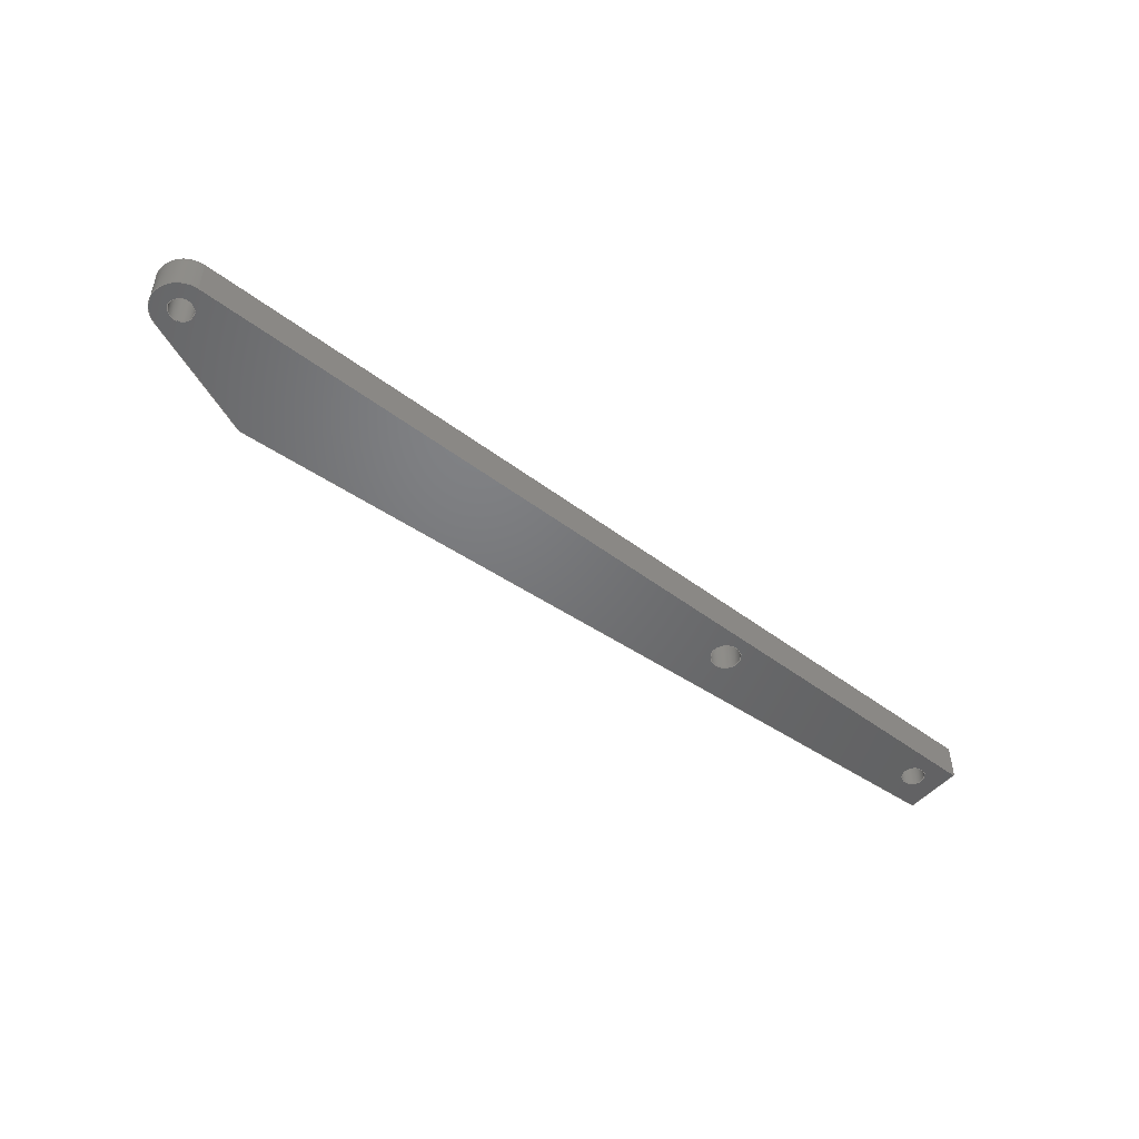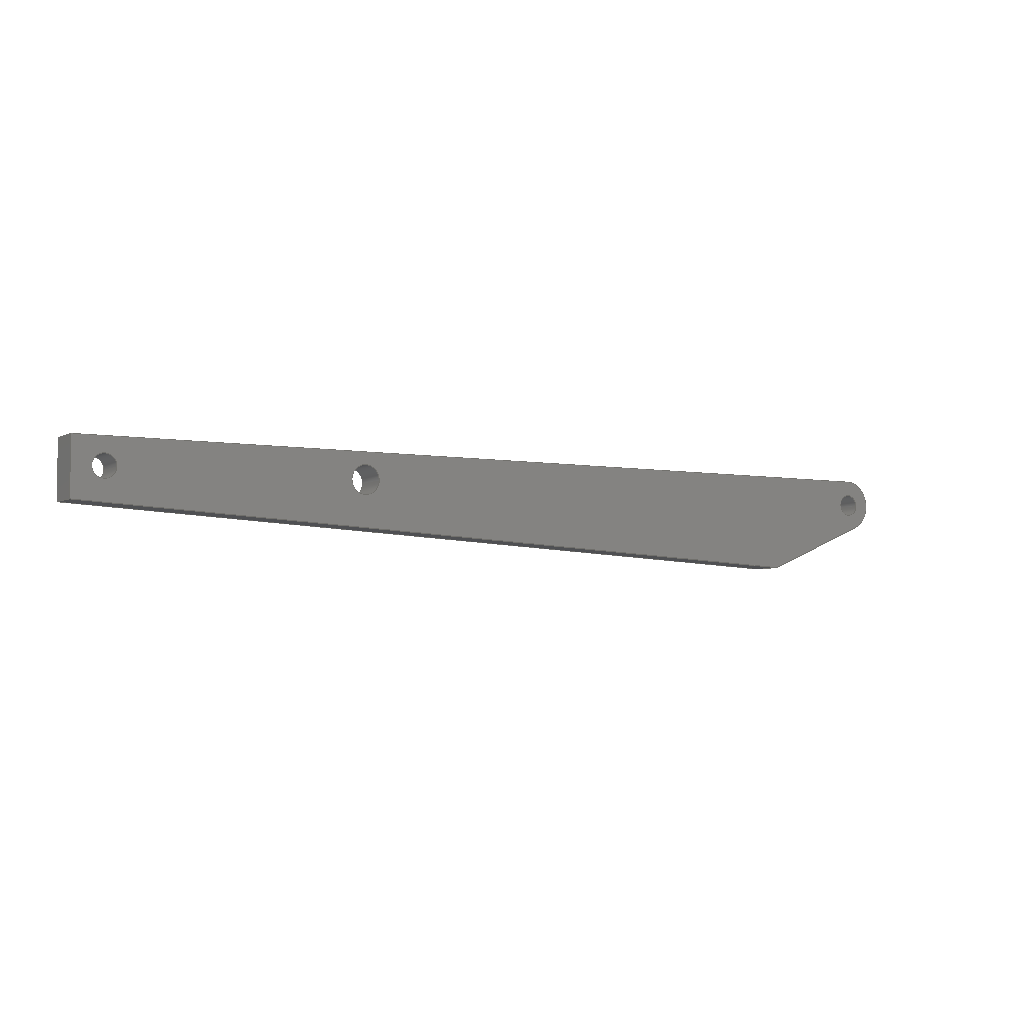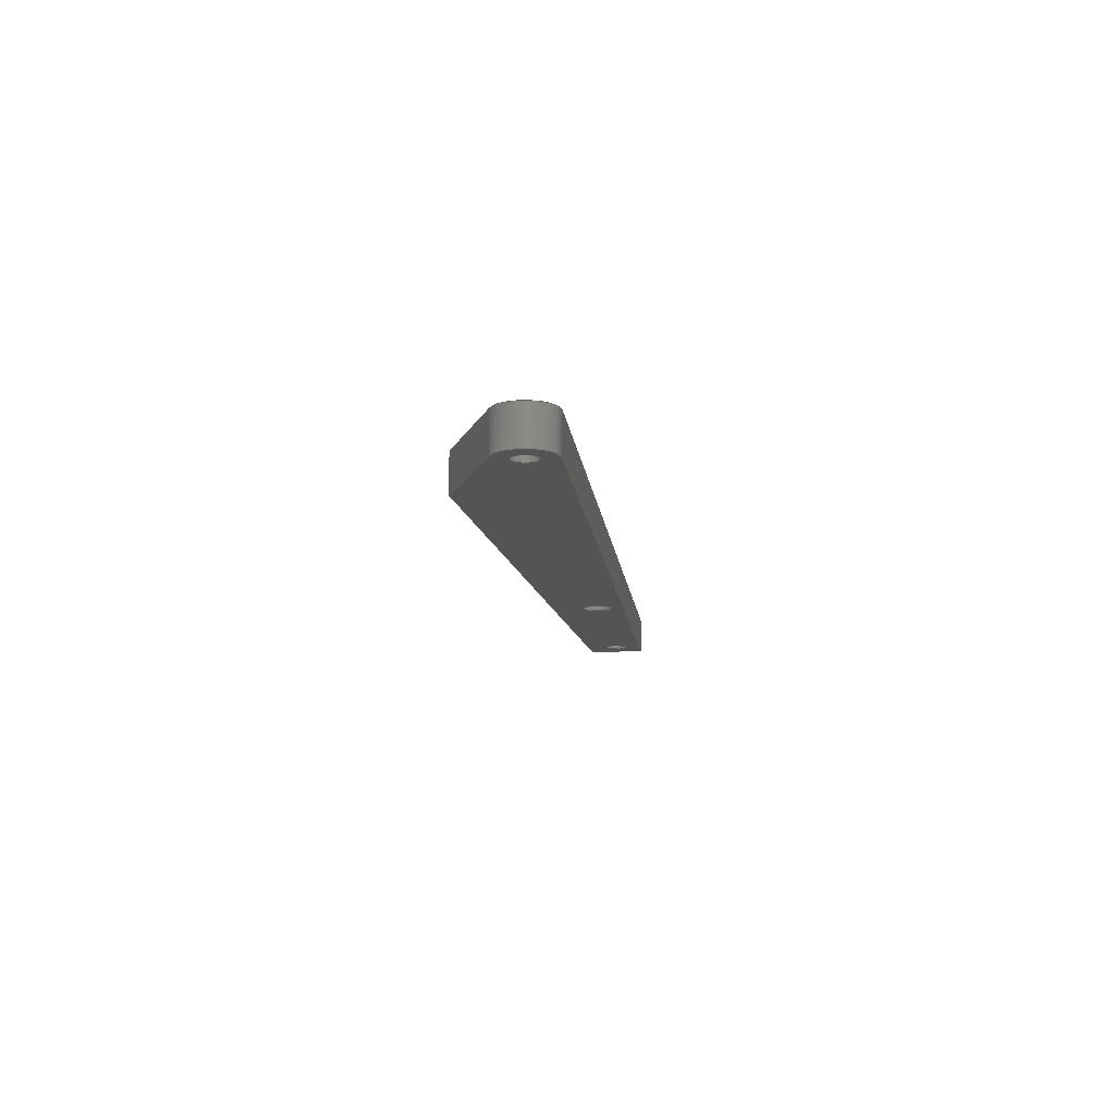
<metadata>
{"format":"step","ext":"step","renderer":"f3d","projection":"perspective","resolution":1024,"background":"white","views":[{"elev":-49.9,"azim":-39.6,"up":"+Y"},{"elev":-4.3,"azim":148.8,"up":"+Z"},{"elev":-11.8,"azim":-83.9,"up":"+Y"}]}
</metadata>
<code>
ISO-10303-21;
DATA;
#1=MECHANICAL_DESIGN_GEOMETRIC_PRESENTATION_REPRESENTATION('',(#4),#326);
#2=SHAPE_REPRESENTATION_RELATIONSHIP('SRR','None',#333,#3);
#3=ADVANCED_BREP_SHAPE_REPRESENTATION('',(#5),#325);
#4=STYLED_ITEM('',(#343),#5);
#5=MANIFOLD_SOLID_BREP('Body1',#186);
#6=FACE_BOUND('',#37,.T.);
#7=FACE_BOUND('',#38,.T.);
#8=FACE_BOUND('',#39,.T.);
#9=FACE_BOUND('',#41,.T.);
#10=FACE_BOUND('',#42,.T.);
#11=FACE_BOUND('',#43,.T.);
#12=PLANE('',#209);
#13=PLANE('',#210);
#14=PLANE('',#211);
#15=PLANE('',#215);
#16=PLANE('',#216);
#17=PLANE('',#217);
#18=FACE_OUTER_BOUND('',#28,.T.);
#19=FACE_OUTER_BOUND('',#29,.T.);
#20=FACE_OUTER_BOUND('',#30,.T.);
#21=FACE_OUTER_BOUND('',#31,.T.);
#22=FACE_OUTER_BOUND('',#32,.T.);
#23=FACE_OUTER_BOUND('',#33,.T.);
#24=FACE_OUTER_BOUND('',#34,.T.);
#25=FACE_OUTER_BOUND('',#35,.T.);
#26=FACE_OUTER_BOUND('',#36,.T.);
#27=FACE_OUTER_BOUND('',#40,.T.);
#28=EDGE_LOOP('',(#124,#125,#126,#127));
#29=EDGE_LOOP('',(#128,#129,#130,#131));
#30=EDGE_LOOP('',(#132,#133,#134,#135));
#31=EDGE_LOOP('',(#136,#137,#138,#139));
#32=EDGE_LOOP('',(#140,#141,#142,#143));
#33=EDGE_LOOP('',(#144,#145,#146,#147));
#34=EDGE_LOOP('',(#148,#149,#150,#151));
#35=EDGE_LOOP('',(#152,#153,#154,#155));
#36=EDGE_LOOP('',(#156,#157,#158,#159,#160));
#37=EDGE_LOOP('',(#161));
#38=EDGE_LOOP('',(#162));
#39=EDGE_LOOP('',(#163));
#40=EDGE_LOOP('',(#164,#165,#166,#167,#168));
#41=EDGE_LOOP('',(#169));
#42=EDGE_LOOP('',(#170));
#43=EDGE_LOOP('',(#171));
#44=LINE('',#277,#60);
#45=LINE('',#283,#61);
#46=LINE('',#289,#62);
#47=LINE('',#294,#63);
#48=LINE('',#296,#64);
#49=LINE('',#298,#65);
#50=LINE('',#299,#66);
#51=LINE('',#302,#67);
#52=LINE('',#304,#68);
#53=LINE('',#305,#69);
#54=LINE('',#308,#70);
#55=LINE('',#310,#71);
#56=LINE('',#311,#72);
#57=LINE('',#317,#73);
#58=LINE('',#319,#74);
#59=LINE('',#320,#75);
#60=VECTOR('',#224,0.15);
#61=VECTOR('',#231,0.15);
#62=VECTOR('',#238,0.19);
#63=VECTOR('',#243,1);
#64=VECTOR('',#244,1);
#65=VECTOR('',#245,1);
#66=VECTOR('',#246,1);
#67=VECTOR('',#249,1);
#68=VECTOR('',#250,1);
#69=VECTOR('',#251,1);
#70=VECTOR('',#254,1);
#71=VECTOR('',#255,1);
#72=VECTOR('',#256,1);
#73=VECTOR('',#263,1);
#74=VECTOR('',#266,1);
#75=VECTOR('',#267,1);
#76=CIRCLE('',#201,0.15);
#77=CIRCLE('',#202,0.15);
#78=CIRCLE('',#204,0.15);
#79=CIRCLE('',#205,0.15);
#80=CIRCLE('',#207,0.19);
#81=CIRCLE('',#208,0.19);
#82=CIRCLE('',#213,0.35);
#83=CIRCLE('',#214,0.35);
#84=VERTEX_POINT('',#274);
#85=VERTEX_POINT('',#276);
#86=VERTEX_POINT('',#280);
#87=VERTEX_POINT('',#282);
#88=VERTEX_POINT('',#286);
#89=VERTEX_POINT('',#288);
#90=VERTEX_POINT('',#292);
#91=VERTEX_POINT('',#293);
#92=VERTEX_POINT('',#295);
#93=VERTEX_POINT('',#297);
#94=VERTEX_POINT('',#301);
#95=VERTEX_POINT('',#303);
#96=VERTEX_POINT('',#307);
#97=VERTEX_POINT('',#309);
#98=VERTEX_POINT('',#313);
#99=VERTEX_POINT('',#315);
#100=EDGE_CURVE('',#84,#84,#76,.T.);
#101=EDGE_CURVE('',#84,#85,#44,.T.);
#102=EDGE_CURVE('',#85,#85,#77,.T.);
#103=EDGE_CURVE('',#86,#86,#78,.T.);
#104=EDGE_CURVE('',#86,#87,#45,.T.);
#105=EDGE_CURVE('',#87,#87,#79,.T.);
#106=EDGE_CURVE('',#88,#88,#80,.T.);
#107=EDGE_CURVE('',#88,#89,#46,.T.);
#108=EDGE_CURVE('',#89,#89,#81,.T.);
#109=EDGE_CURVE('',#90,#91,#47,.T.);
#110=EDGE_CURVE('',#90,#92,#48,.T.);
#111=EDGE_CURVE('',#93,#92,#49,.T.);
#112=EDGE_CURVE('',#91,#93,#50,.T.);
#113=EDGE_CURVE('',#94,#91,#51,.T.);
#114=EDGE_CURVE('',#95,#93,#52,.T.);
#115=EDGE_CURVE('',#94,#95,#53,.T.);
#116=EDGE_CURVE('',#96,#94,#54,.T.);
#117=EDGE_CURVE('',#97,#95,#55,.T.);
#118=EDGE_CURVE('',#96,#97,#56,.T.);
#119=EDGE_CURVE('',#98,#96,#82,.T.);
#120=EDGE_CURVE('',#99,#97,#83,.T.);
#121=EDGE_CURVE('',#98,#99,#57,.T.);
#122=EDGE_CURVE('',#98,#90,#58,.T.);
#123=EDGE_CURVE('',#92,#99,#59,.T.);
#124=ORIENTED_EDGE('',*,*,#100,.F.);
#125=ORIENTED_EDGE('',*,*,#101,.T.);
#126=ORIENTED_EDGE('',*,*,#102,.T.);
#127=ORIENTED_EDGE('',*,*,#101,.F.);
#128=ORIENTED_EDGE('',*,*,#103,.F.);
#129=ORIENTED_EDGE('',*,*,#104,.T.);
#130=ORIENTED_EDGE('',*,*,#105,.T.);
#131=ORIENTED_EDGE('',*,*,#104,.F.);
#132=ORIENTED_EDGE('',*,*,#106,.F.);
#133=ORIENTED_EDGE('',*,*,#107,.T.);
#134=ORIENTED_EDGE('',*,*,#108,.T.);
#135=ORIENTED_EDGE('',*,*,#107,.F.);
#136=ORIENTED_EDGE('',*,*,#109,.F.);
#137=ORIENTED_EDGE('',*,*,#110,.T.);
#138=ORIENTED_EDGE('',*,*,#111,.F.);
#139=ORIENTED_EDGE('',*,*,#112,.F.);
#140=ORIENTED_EDGE('',*,*,#113,.T.);
#141=ORIENTED_EDGE('',*,*,#112,.T.);
#142=ORIENTED_EDGE('',*,*,#114,.F.);
#143=ORIENTED_EDGE('',*,*,#115,.F.);
#144=ORIENTED_EDGE('',*,*,#116,.T.);
#145=ORIENTED_EDGE('',*,*,#115,.T.);
#146=ORIENTED_EDGE('',*,*,#117,.F.);
#147=ORIENTED_EDGE('',*,*,#118,.F.);
#148=ORIENTED_EDGE('',*,*,#119,.T.);
#149=ORIENTED_EDGE('',*,*,#118,.T.);
#150=ORIENTED_EDGE('',*,*,#120,.F.);
#151=ORIENTED_EDGE('',*,*,#121,.F.);
#152=ORIENTED_EDGE('',*,*,#122,.F.);
#153=ORIENTED_EDGE('',*,*,#121,.T.);
#154=ORIENTED_EDGE('',*,*,#123,.F.);
#155=ORIENTED_EDGE('',*,*,#110,.F.);
#156=ORIENTED_EDGE('',*,*,#123,.T.);
#157=ORIENTED_EDGE('',*,*,#120,.T.);
#158=ORIENTED_EDGE('',*,*,#117,.T.);
#159=ORIENTED_EDGE('',*,*,#114,.T.);
#160=ORIENTED_EDGE('',*,*,#111,.T.);
#161=ORIENTED_EDGE('',*,*,#106,.T.);
#162=ORIENTED_EDGE('',*,*,#103,.T.);
#163=ORIENTED_EDGE('',*,*,#100,.T.);
#164=ORIENTED_EDGE('',*,*,#122,.T.);
#165=ORIENTED_EDGE('',*,*,#109,.T.);
#166=ORIENTED_EDGE('',*,*,#113,.F.);
#167=ORIENTED_EDGE('',*,*,#116,.F.);
#168=ORIENTED_EDGE('',*,*,#119,.F.);
#169=ORIENTED_EDGE('',*,*,#108,.F.);
#170=ORIENTED_EDGE('',*,*,#105,.F.);
#171=ORIENTED_EDGE('',*,*,#102,.F.);
#172=CYLINDRICAL_SURFACE('',#200,0.15);
#173=CYLINDRICAL_SURFACE('',#203,0.15);
#174=CYLINDRICAL_SURFACE('',#206,0.19);
#175=CYLINDRICAL_SURFACE('',#212,0.35);
#176=ADVANCED_FACE('',(#18),#172,.F.);
#177=ADVANCED_FACE('',(#19),#173,.F.);
#178=ADVANCED_FACE('',(#20),#174,.F.);
#179=ADVANCED_FACE('',(#21),#12,.T.);
#180=ADVANCED_FACE('',(#22),#13,.T.);
#181=ADVANCED_FACE('',(#23),#14,.T.);
#182=ADVANCED_FACE('',(#24),#175,.T.);
#183=ADVANCED_FACE('',(#25),#15,.T.);
#184=ADVANCED_FACE('',(#26,#6,#7,#8),#16,.T.);
#185=ADVANCED_FACE('',(#27,#9,#10,#11),#17,.F.);
#186=CLOSED_SHELL('',(#176,#177,#178,#179,#180,#181,#182,#183,#184,#185));
#187=DERIVED_UNIT_ELEMENT(#189,1);
#188=DERIVED_UNIT_ELEMENT(#328,3);
#189=(
MASS_UNIT()
NAMED_UNIT(*)
SI_UNIT(.KILO.,.GRAM.)
);
#190=DERIVED_UNIT((#187,#188));
#191=MEASURE_REPRESENTATION_ITEM('density measure',
POSITIVE_RATIO_MEASURE(7850),#190);
#192=PROPERTY_DEFINITION_REPRESENTATION(#197,#194);
#193=PROPERTY_DEFINITION_REPRESENTATION(#198,#195);
#194=REPRESENTATION('material name',(#196),#325);
#195=REPRESENTATION('density',(#191),#325);
#196=DESCRIPTIVE_REPRESENTATION_ITEM('Steel, Mild','Steel, Mild');
#197=PROPERTY_DEFINITION('material property','material name',#335);
#198=PROPERTY_DEFINITION('material property','density of part',#335);
#199=AXIS2_PLACEMENT_3D('placement',#272,#218,#219);
#200=AXIS2_PLACEMENT_3D('',#273,#220,#221);
#201=AXIS2_PLACEMENT_3D('',#275,#222,#223);
#202=AXIS2_PLACEMENT_3D('',#278,#225,#226);
#203=AXIS2_PLACEMENT_3D('',#279,#227,#228);
#204=AXIS2_PLACEMENT_3D('',#281,#229,#230);
#205=AXIS2_PLACEMENT_3D('',#284,#232,#233);
#206=AXIS2_PLACEMENT_3D('',#285,#234,#235);
#207=AXIS2_PLACEMENT_3D('',#287,#236,#237);
#208=AXIS2_PLACEMENT_3D('',#290,#239,#240);
#209=AXIS2_PLACEMENT_3D('',#291,#241,#242);
#210=AXIS2_PLACEMENT_3D('',#300,#247,#248);
#211=AXIS2_PLACEMENT_3D('',#306,#252,#253);
#212=AXIS2_PLACEMENT_3D('',#312,#257,#258);
#213=AXIS2_PLACEMENT_3D('',#314,#259,#260);
#214=AXIS2_PLACEMENT_3D('',#316,#261,#262);
#215=AXIS2_PLACEMENT_3D('',#318,#264,#265);
#216=AXIS2_PLACEMENT_3D('',#321,#268,#269);
#217=AXIS2_PLACEMENT_3D('',#322,#270,#271);
#218=DIRECTION('axis',(0,0,1));
#219=DIRECTION('refdir',(1,0,0));
#220=DIRECTION('center_axis',(0,1,0));
#221=DIRECTION('ref_axis',(1,0,0));
#222=DIRECTION('center_axis',(0,-1,0));
#223=DIRECTION('ref_axis',(1,0,0));
#224=DIRECTION('',(0,-1,0));
#225=DIRECTION('center_axis',(0,-1,0));
#226=DIRECTION('ref_axis',(1,0,0));
#227=DIRECTION('center_axis',(0,1,0));
#228=DIRECTION('ref_axis',(1,0,0));
#229=DIRECTION('center_axis',(0,-1,0));
#230=DIRECTION('ref_axis',(1,0,0));
#231=DIRECTION('',(0,-1,0));
#232=DIRECTION('center_axis',(0,-1,0));
#233=DIRECTION('ref_axis',(1,0,0));
#234=DIRECTION('center_axis',(0,1,0));
#235=DIRECTION('ref_axis',(1,0,0));
#236=DIRECTION('center_axis',(0,-1,0));
#237=DIRECTION('ref_axis',(1,0,0));
#238=DIRECTION('',(0,-1,0));
#239=DIRECTION('center_axis',(0,-1,0));
#240=DIRECTION('ref_axis',(1,0,0));
#241=DIRECTION('center_axis',(0.05315,0,-0.9986));
#242=DIRECTION('ref_axis',(-0.9986,0,-0.05315));
#243=DIRECTION('',(0.9986,0,0.05315));
#244=DIRECTION('',(0,1,0));
#245=DIRECTION('',(-0.9986,0,-0.05315));
#246=DIRECTION('',(0,1,0));
#247=DIRECTION('center_axis',(1,0,0));
#248=DIRECTION('ref_axis',(0,0,-1));
#249=DIRECTION('',(0,0,-1));
#250=DIRECTION('',(0,0,-1));
#251=DIRECTION('',(0,1,0));
#252=DIRECTION('center_axis',(4.74e-18,0,1));
#253=DIRECTION('ref_axis',(1,0,-4.74e-18));
#254=DIRECTION('',(1,0,-4.74e-18));
#255=DIRECTION('',(1,0,-4.74e-18));
#256=DIRECTION('',(0,1,0));
#257=DIRECTION('center_axis',(0,1,0));
#258=DIRECTION('ref_axis',(-0.3713,0,-0.9285));
#259=DIRECTION('center_axis',(0,1,0));
#260=DIRECTION('ref_axis',(-0.3713,0,-0.9285));
#261=DIRECTION('center_axis',(0,1,0));
#262=DIRECTION('ref_axis',(-0.3713,0,-0.9285));
#263=DIRECTION('',(0,1,0));
#264=DIRECTION('center_axis',(-0.3846,0,-0.9231));
#265=DIRECTION('ref_axis',(-0.9231,0,0.3846));
#266=DIRECTION('',(0.9231,0,-0.3846));
#267=DIRECTION('',(-0.9231,0,0.3846));
#268=DIRECTION('center_axis',(0,1,0));
#269=DIRECTION('ref_axis',(1,0,0));
#270=DIRECTION('center_axis',(0,1,0));
#271=DIRECTION('ref_axis',(1,0,0));
#272=CARTESIAN_POINT('',(0,0,0));
#273=CARTESIAN_POINT('Origin',(0.35,0,-0.35));
#274=CARTESIAN_POINT('',(0.2,0.47,-0.35));
#275=CARTESIAN_POINT('Origin',(0.35,0.47,-0.35));
#276=CARTESIAN_POINT('',(0.2,0,-0.35));
#277=CARTESIAN_POINT('',(0.2,0,-0.35));
#278=CARTESIAN_POINT('Origin',(0.35,0,-0.35));
#279=CARTESIAN_POINT('Origin',(11.66,0,-0.35));
#280=CARTESIAN_POINT('',(11.51,0.47,-0.35));
#281=CARTESIAN_POINT('Origin',(11.66,0.47,-0.35));
#282=CARTESIAN_POINT('',(11.51,0,-0.35));
#283=CARTESIAN_POINT('',(11.51,0,-0.35));
#284=CARTESIAN_POINT('Origin',(11.66,0,-0.35));
#285=CARTESIAN_POINT('Origin',(8.31,0,-0.35));
#286=CARTESIAN_POINT('',(8.12,0.47,-0.35));
#287=CARTESIAN_POINT('Origin',(8.31,0.47,-0.35));
#288=CARTESIAN_POINT('',(8.12,0,-0.35));
#289=CARTESIAN_POINT('',(8.12,0,-0.35));
#290=CARTESIAN_POINT('Origin',(8.31,0,-0.35));
#291=CARTESIAN_POINT('Origin',(12.06,0,-0.7497));
#292=CARTESIAN_POINT('',(1.72,0,-1.3));
#293=CARTESIAN_POINT('',(12.06,0,-0.7497));
#294=CARTESIAN_POINT('',(1.72,0,-1.3));
#295=CARTESIAN_POINT('',(1.72,0.47,-1.3));
#296=CARTESIAN_POINT('',(1.72,0,-1.3));
#297=CARTESIAN_POINT('',(12.06,0.47,-0.7497));
#298=CARTESIAN_POINT('',(1.72,0.47,-1.3));
#299=CARTESIAN_POINT('',(12.06,0,-0.7497));
#300=CARTESIAN_POINT('Origin',(12.06,0,0));
#301=CARTESIAN_POINT('',(12.06,0,0));
#302=CARTESIAN_POINT('',(12.06,0,0));
#303=CARTESIAN_POINT('',(12.06,0.47,0));
#304=CARTESIAN_POINT('',(12.06,0.47,0));
#305=CARTESIAN_POINT('',(12.06,0,0));
#306=CARTESIAN_POINT('Origin',(0.35,0,5.551e-17));
#307=CARTESIAN_POINT('',(0.35,0,1.388e-16));
#308=CARTESIAN_POINT('',(0.35,0,5.551e-17));
#309=CARTESIAN_POINT('',(0.35,0.47,1.665e-16));
#310=CARTESIAN_POINT('',(0.35,0.47,5.551e-17));
#311=CARTESIAN_POINT('',(0.35,0,1.388e-16));
#312=CARTESIAN_POINT('Origin',(0.35,0,-0.35));
#313=CARTESIAN_POINT('',(0.2201,0,-0.675));
#314=CARTESIAN_POINT('Origin',(0.35,0,-0.35));
#315=CARTESIAN_POINT('',(0.2201,0.47,-0.675));
#316=CARTESIAN_POINT('Origin',(0.35,0.47,-0.35));
#317=CARTESIAN_POINT('',(0.2201,0,-0.675));
#318=CARTESIAN_POINT('Origin',(1.72,0,-1.3));
#319=CARTESIAN_POINT('',(0.2201,0,-0.675));
#320=CARTESIAN_POINT('',(0.2201,0.47,-0.675));
#321=CARTESIAN_POINT('Origin',(6.03,0.47,-0.65));
#322=CARTESIAN_POINT('Origin',(6.03,0,-0.65));
#323=UNCERTAINTY_MEASURE_WITH_UNIT(LENGTH_MEASURE(0.001),#327,
'DISTANCE_ACCURACY_VALUE',
'Maximum model space distance between geometric entities at asserted c
onnectivities');
#324=UNCERTAINTY_MEASURE_WITH_UNIT(LENGTH_MEASURE(0.001),#327,
'DISTANCE_ACCURACY_VALUE',
'Maximum model space distance between geometric entities at asserted c
onnectivities');
#325=(
GEOMETRIC_REPRESENTATION_CONTEXT(3)
GLOBAL_UNCERTAINTY_ASSIGNED_CONTEXT((#323))
GLOBAL_UNIT_ASSIGNED_CONTEXT((#327,#329,#330))
REPRESENTATION_CONTEXT('','3D')
);
#326=(
GEOMETRIC_REPRESENTATION_CONTEXT(3)
GLOBAL_UNCERTAINTY_ASSIGNED_CONTEXT((#324))
GLOBAL_UNIT_ASSIGNED_CONTEXT((#327,#329,#330))
REPRESENTATION_CONTEXT('','3D')
);
#327=(
LENGTH_UNIT()
NAMED_UNIT(*)
SI_UNIT(.CENTI.,.METRE.)
);
#328=(
LENGTH_UNIT()
NAMED_UNIT(*)
SI_UNIT($,.METRE.)
);
#329=(
NAMED_UNIT(*)
PLANE_ANGLE_UNIT()
SI_UNIT($,.RADIAN.)
);
#330=(
NAMED_UNIT(*)
SI_UNIT($,.STERADIAN.)
SOLID_ANGLE_UNIT()
);
#331=SHAPE_DEFINITION_REPRESENTATION(#332,#333);
#332=PRODUCT_DEFINITION_SHAPE('',$,#335);
#333=SHAPE_REPRESENTATION('',(#199),#325);
#334=PRODUCT_DEFINITION_CONTEXT('part definition',#339,'design');
#335=PRODUCT_DEFINITION('Bucket Arm','Bucket Arm v1',#336,#334);
#336=PRODUCT_DEFINITION_FORMATION('',$,#341);
#337=PRODUCT_RELATED_PRODUCT_CATEGORY('Bucket Arm v1','Bucket Arm v1',(#341));
#338=APPLICATION_PROTOCOL_DEFINITION('international standard',
'automotive_design',2009,#339);
#339=APPLICATION_CONTEXT(
'Core Data for Automotive Mechanical Design Process');
#340=PRODUCT_CONTEXT('part definition',#339,'mechanical');
#341=PRODUCT('Bucket Arm','Bucket Arm v1',$,(#340));
#342=PRESENTATION_STYLE_ASSIGNMENT((#344));
#343=PRESENTATION_STYLE_ASSIGNMENT((#345));
#344=SURFACE_STYLE_USAGE(.BOTH.,#346);
#345=SURFACE_STYLE_USAGE(.BOTH.,#347);
#346=SURFACE_SIDE_STYLE('',(#348));
#347=SURFACE_SIDE_STYLE('',(#349));
#348=SURFACE_STYLE_FILL_AREA(#350);
#349=SURFACE_STYLE_FILL_AREA(#351);
#350=FILL_AREA_STYLE('Semi-Polished',(#352));
#351=FILL_AREA_STYLE('Bamboo Light - Semigloss',(#353));
#352=FILL_AREA_STYLE_COLOUR('Semi-Polished',#354);
#353=FILL_AREA_STYLE_COLOUR('Bamboo Light - Semigloss',#355);
#354=COLOUR_RGB('Semi-Polished',0,0,0);
#355=COLOUR_RGB('Bamboo Light - Semigloss',0,0,0);
ENDSEC;
END-ISO-10303-21;

</code>
